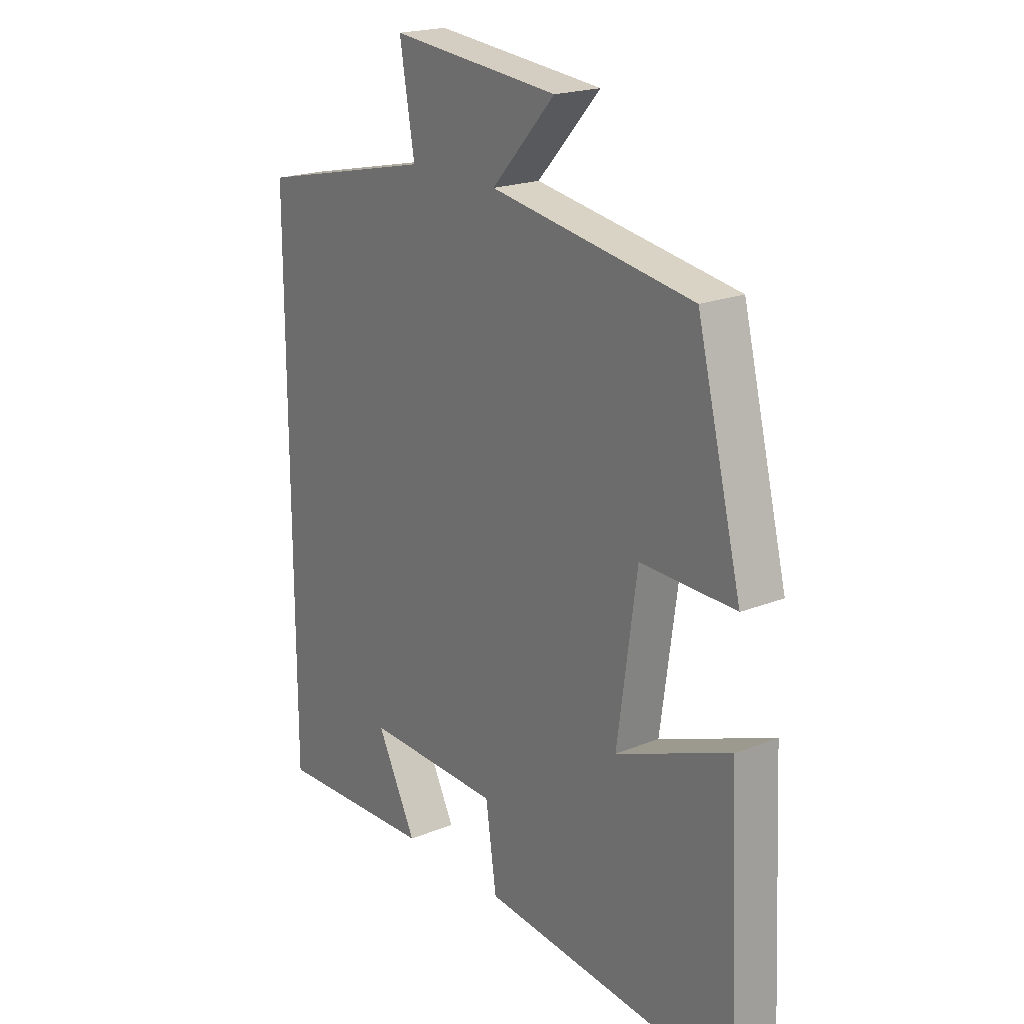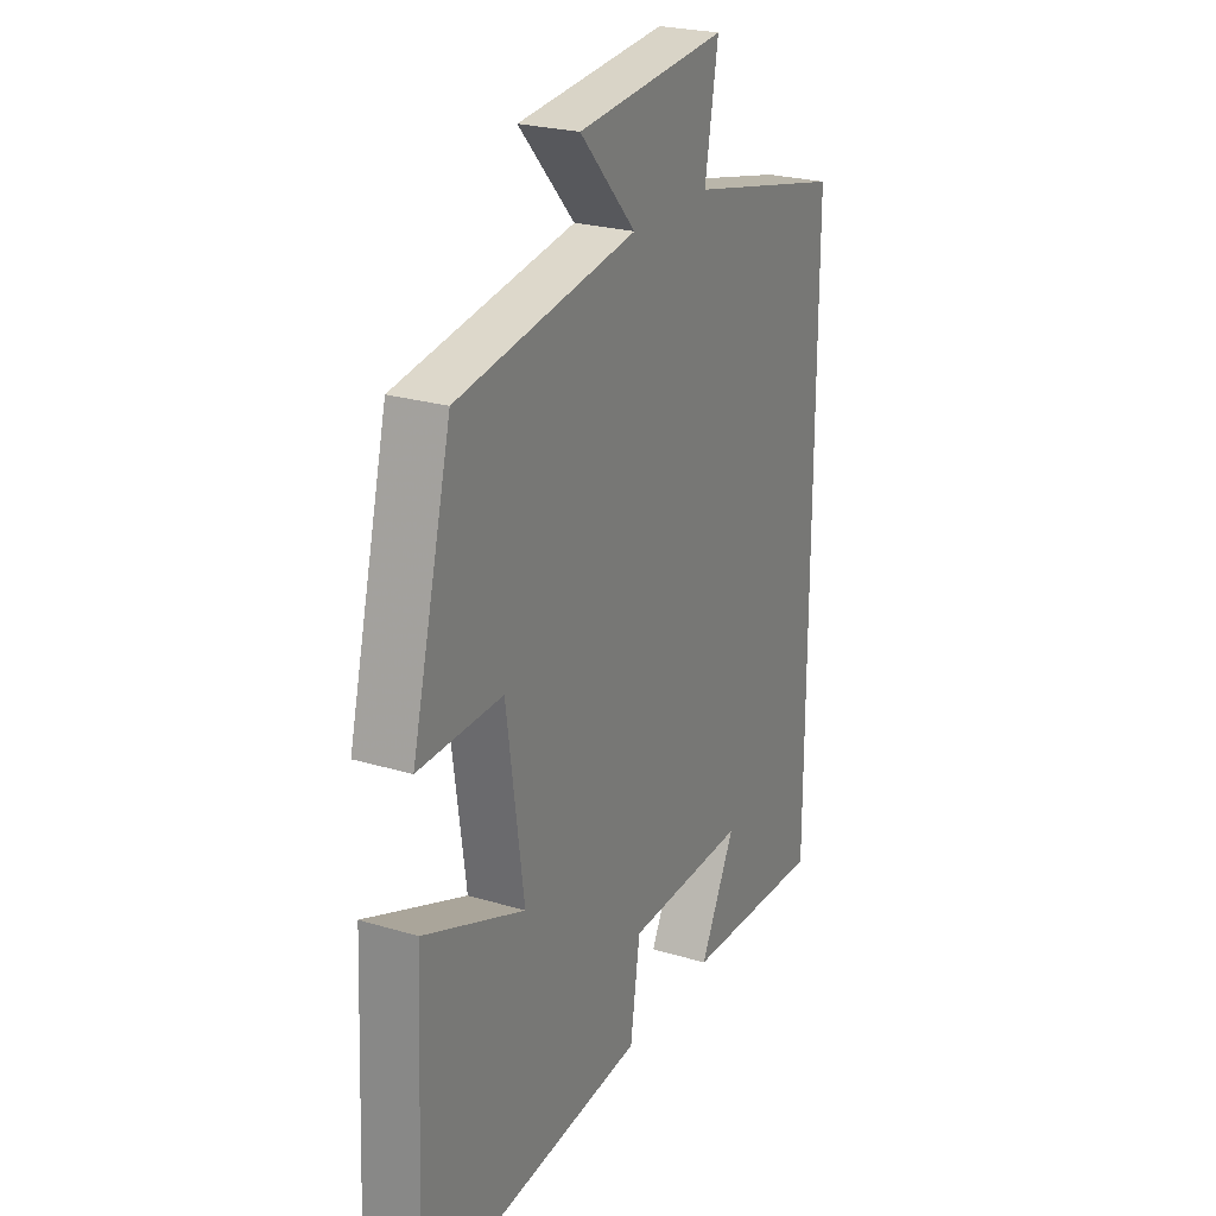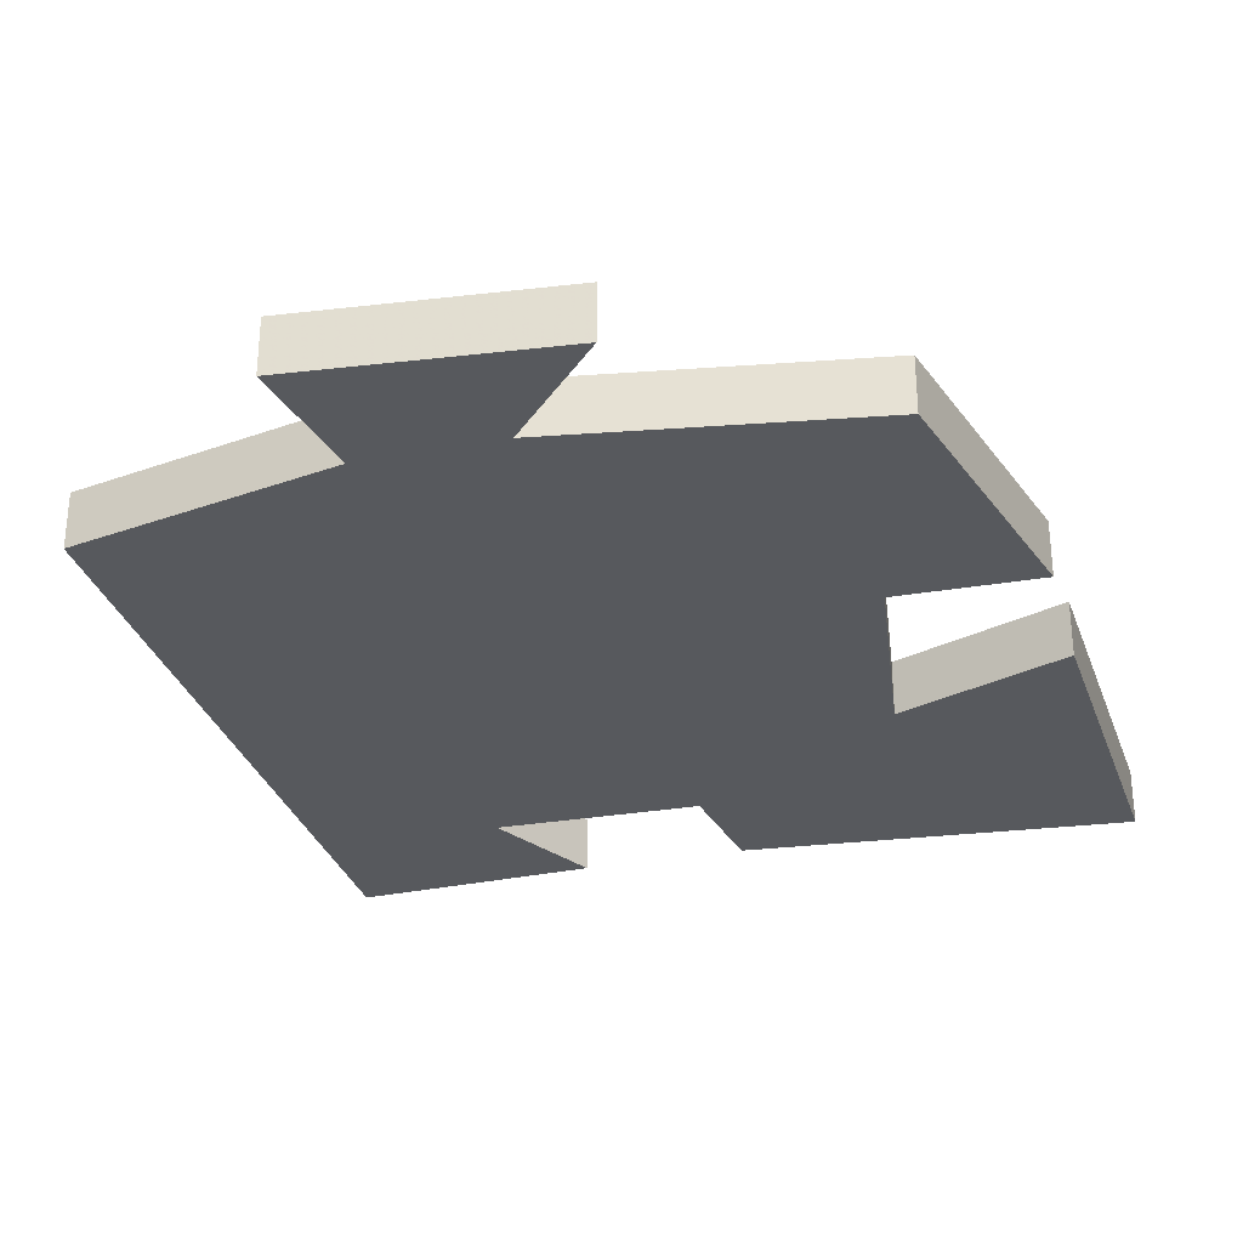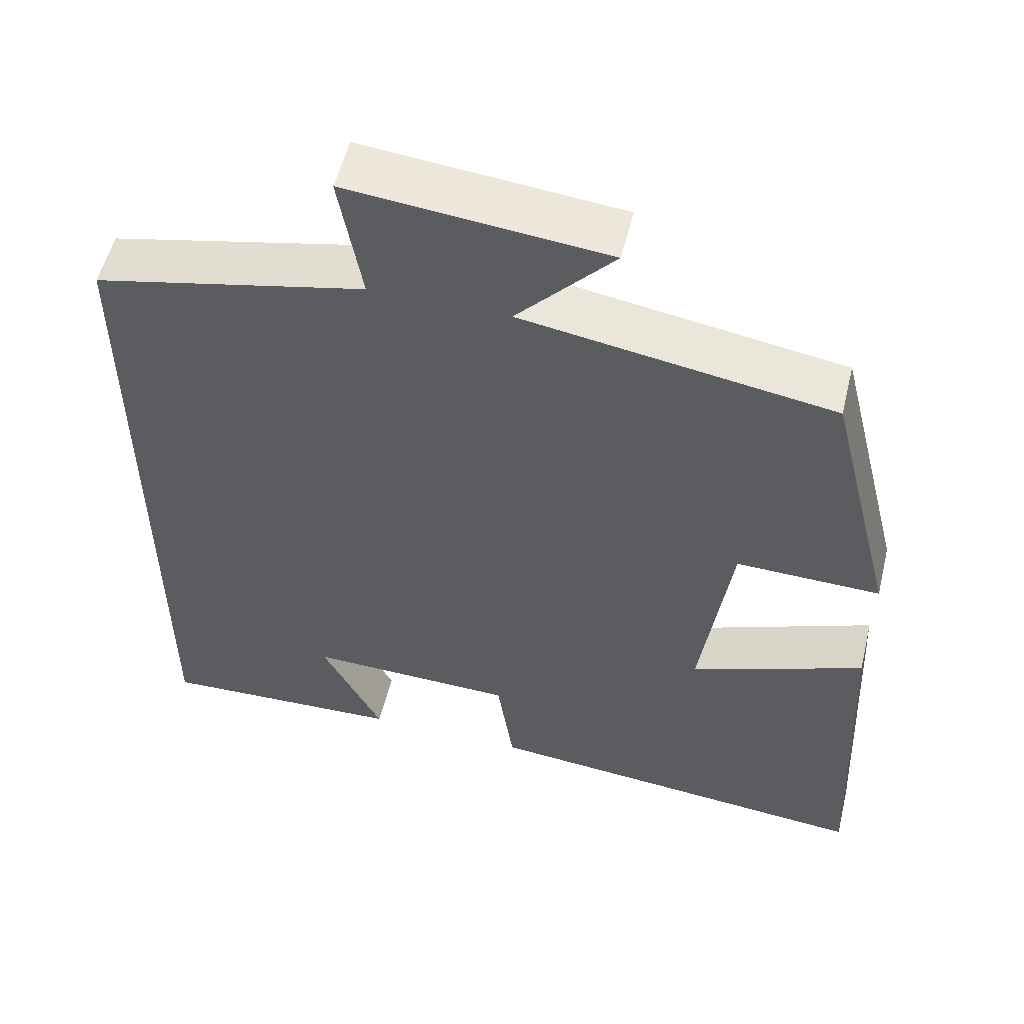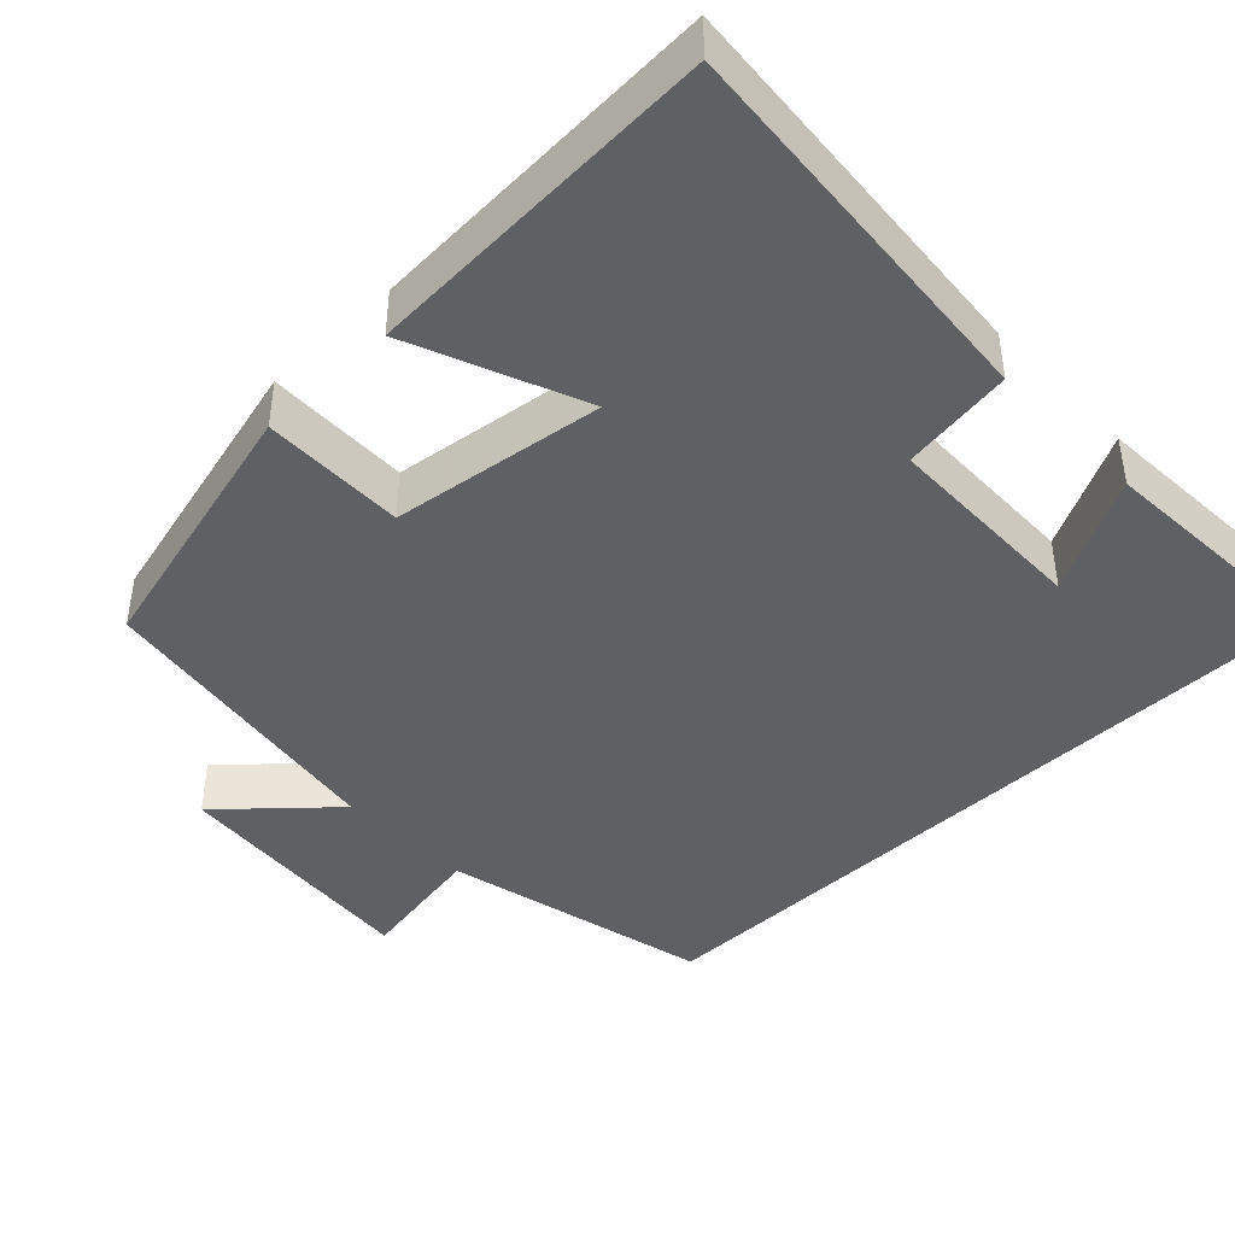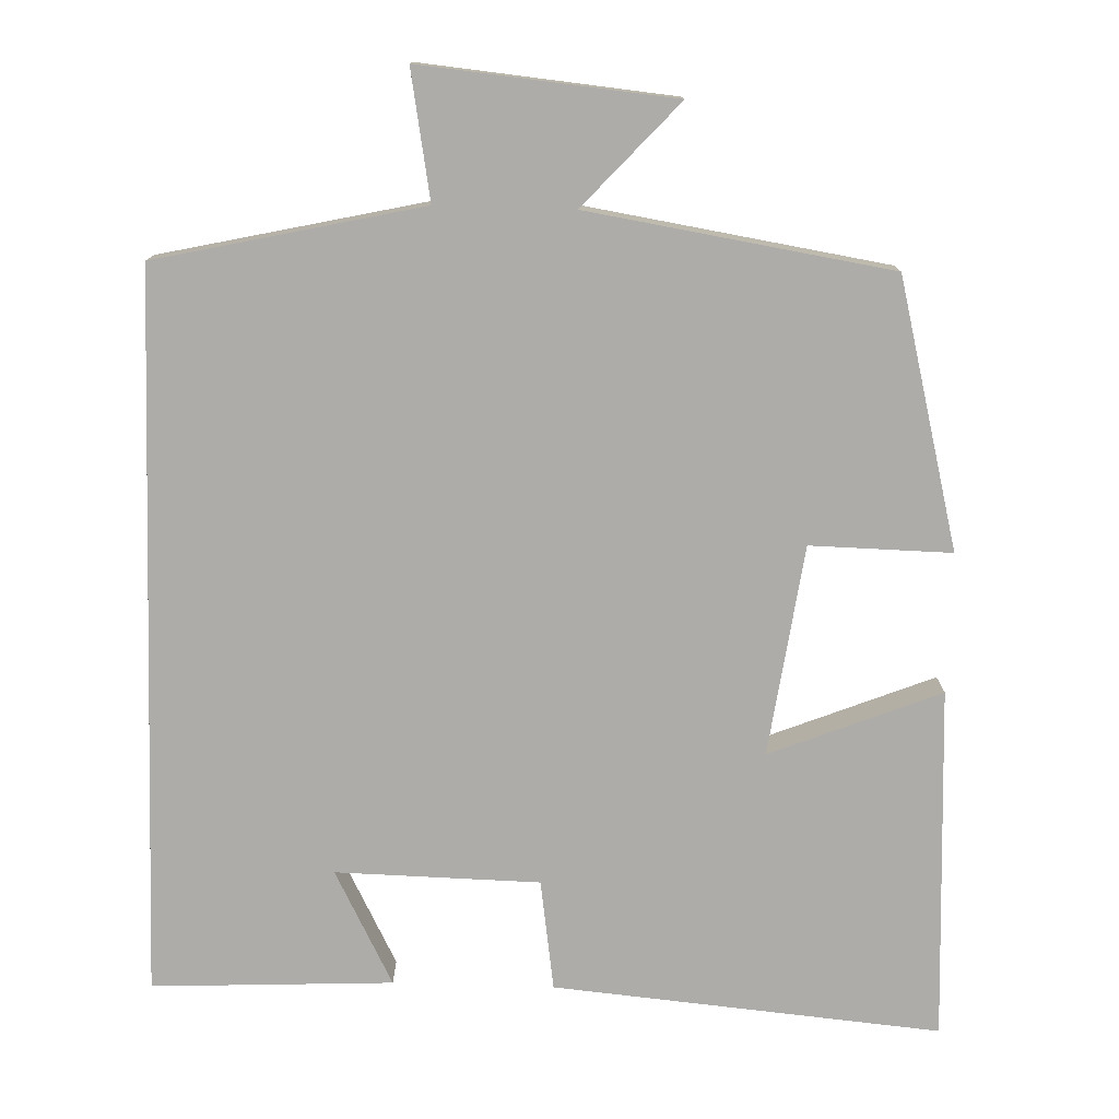
<metadata>
{"format":"obj","ext":"obj","renderer":"f3d","projection":"perspective","resolution":1024,"background":"white","views":[{"elev":20.3,"azim":53.7,"up":"+Z"},{"elev":24.4,"azim":116.4,"up":"+Z"},{"elev":-29.7,"azim":15.2,"up":"+Y"},{"elev":54.5,"azim":13.7,"up":"+Z"},{"elev":-42.8,"azim":134.1,"up":"+Y"},{"elev":-76.9,"azim":-1.7,"up":"+Y"}]}
</metadata>
<code>
v 0.522 0.07 -0.546
v 0.02 0.07 -0.5
v -0.001 0.07 -0.357
v -0.265 0.07 -0.351
v -0.188 0.07 -0.5
v -0.5 0.07 -0.514
v -0.5 0.07 0.423
v -0.156 0.07 0.5
v -0.185 0.07 0.666
v 0.143 0.07 0.634
v 0.02 0.07 0.5
v 0.413 0.07 0.437
v 0.5 0.07 0.091
v 0.317 0.07 0.095
v 0.279 0.07 -0.177
v 0.5 0.07 -0.089
v 0.522 0 -0.546
v 0.02 0 -0.5
v -0.001 0 -0.357
v -0.265 0 -0.351
v -0.188 0 -0.5
v -0.5 0 -0.514
v -0.5 0 0.423
v -0.156 0 0.5
v -0.185 0 0.666
v 0.143 0 0.634
v 0.02 0 0.5
v 0.413 0 0.437
v 0.5 0 0.091
v 0.317 0 0.095
v 0.279 0 -0.177
v 0.5 0 -0.089
f 1 2 3
f 16 1 3
f 15 16 3
f 14 15 3 4
f 11 12 13 14
f 11 14 4
f 8 9 10 11
f 8 11 4
f 7 8 4
f 6 7 4
f 4 5 6
f 19 18 17
f 19 17 32
f 19 32 31
f 20 19 31 30
f 30 29 28 27
f 20 30 27
f 27 26 25 24
f 20 27 24
f 20 24 23
f 20 23 22
f 22 21 20
f 1 17 18 2
f 2 18 19 3
f 3 19 20 4
f 4 20 21 5
f 5 21 22 6
f 6 22 23 7
f 7 23 24 8
f 8 24 25 9
f 9 25 26 10
f 10 26 27 11
f 11 27 28 12
f 12 28 29 13
f 13 29 30 14
f 14 30 31 15
f 15 31 32 16
f 16 32 17 1

</code>
